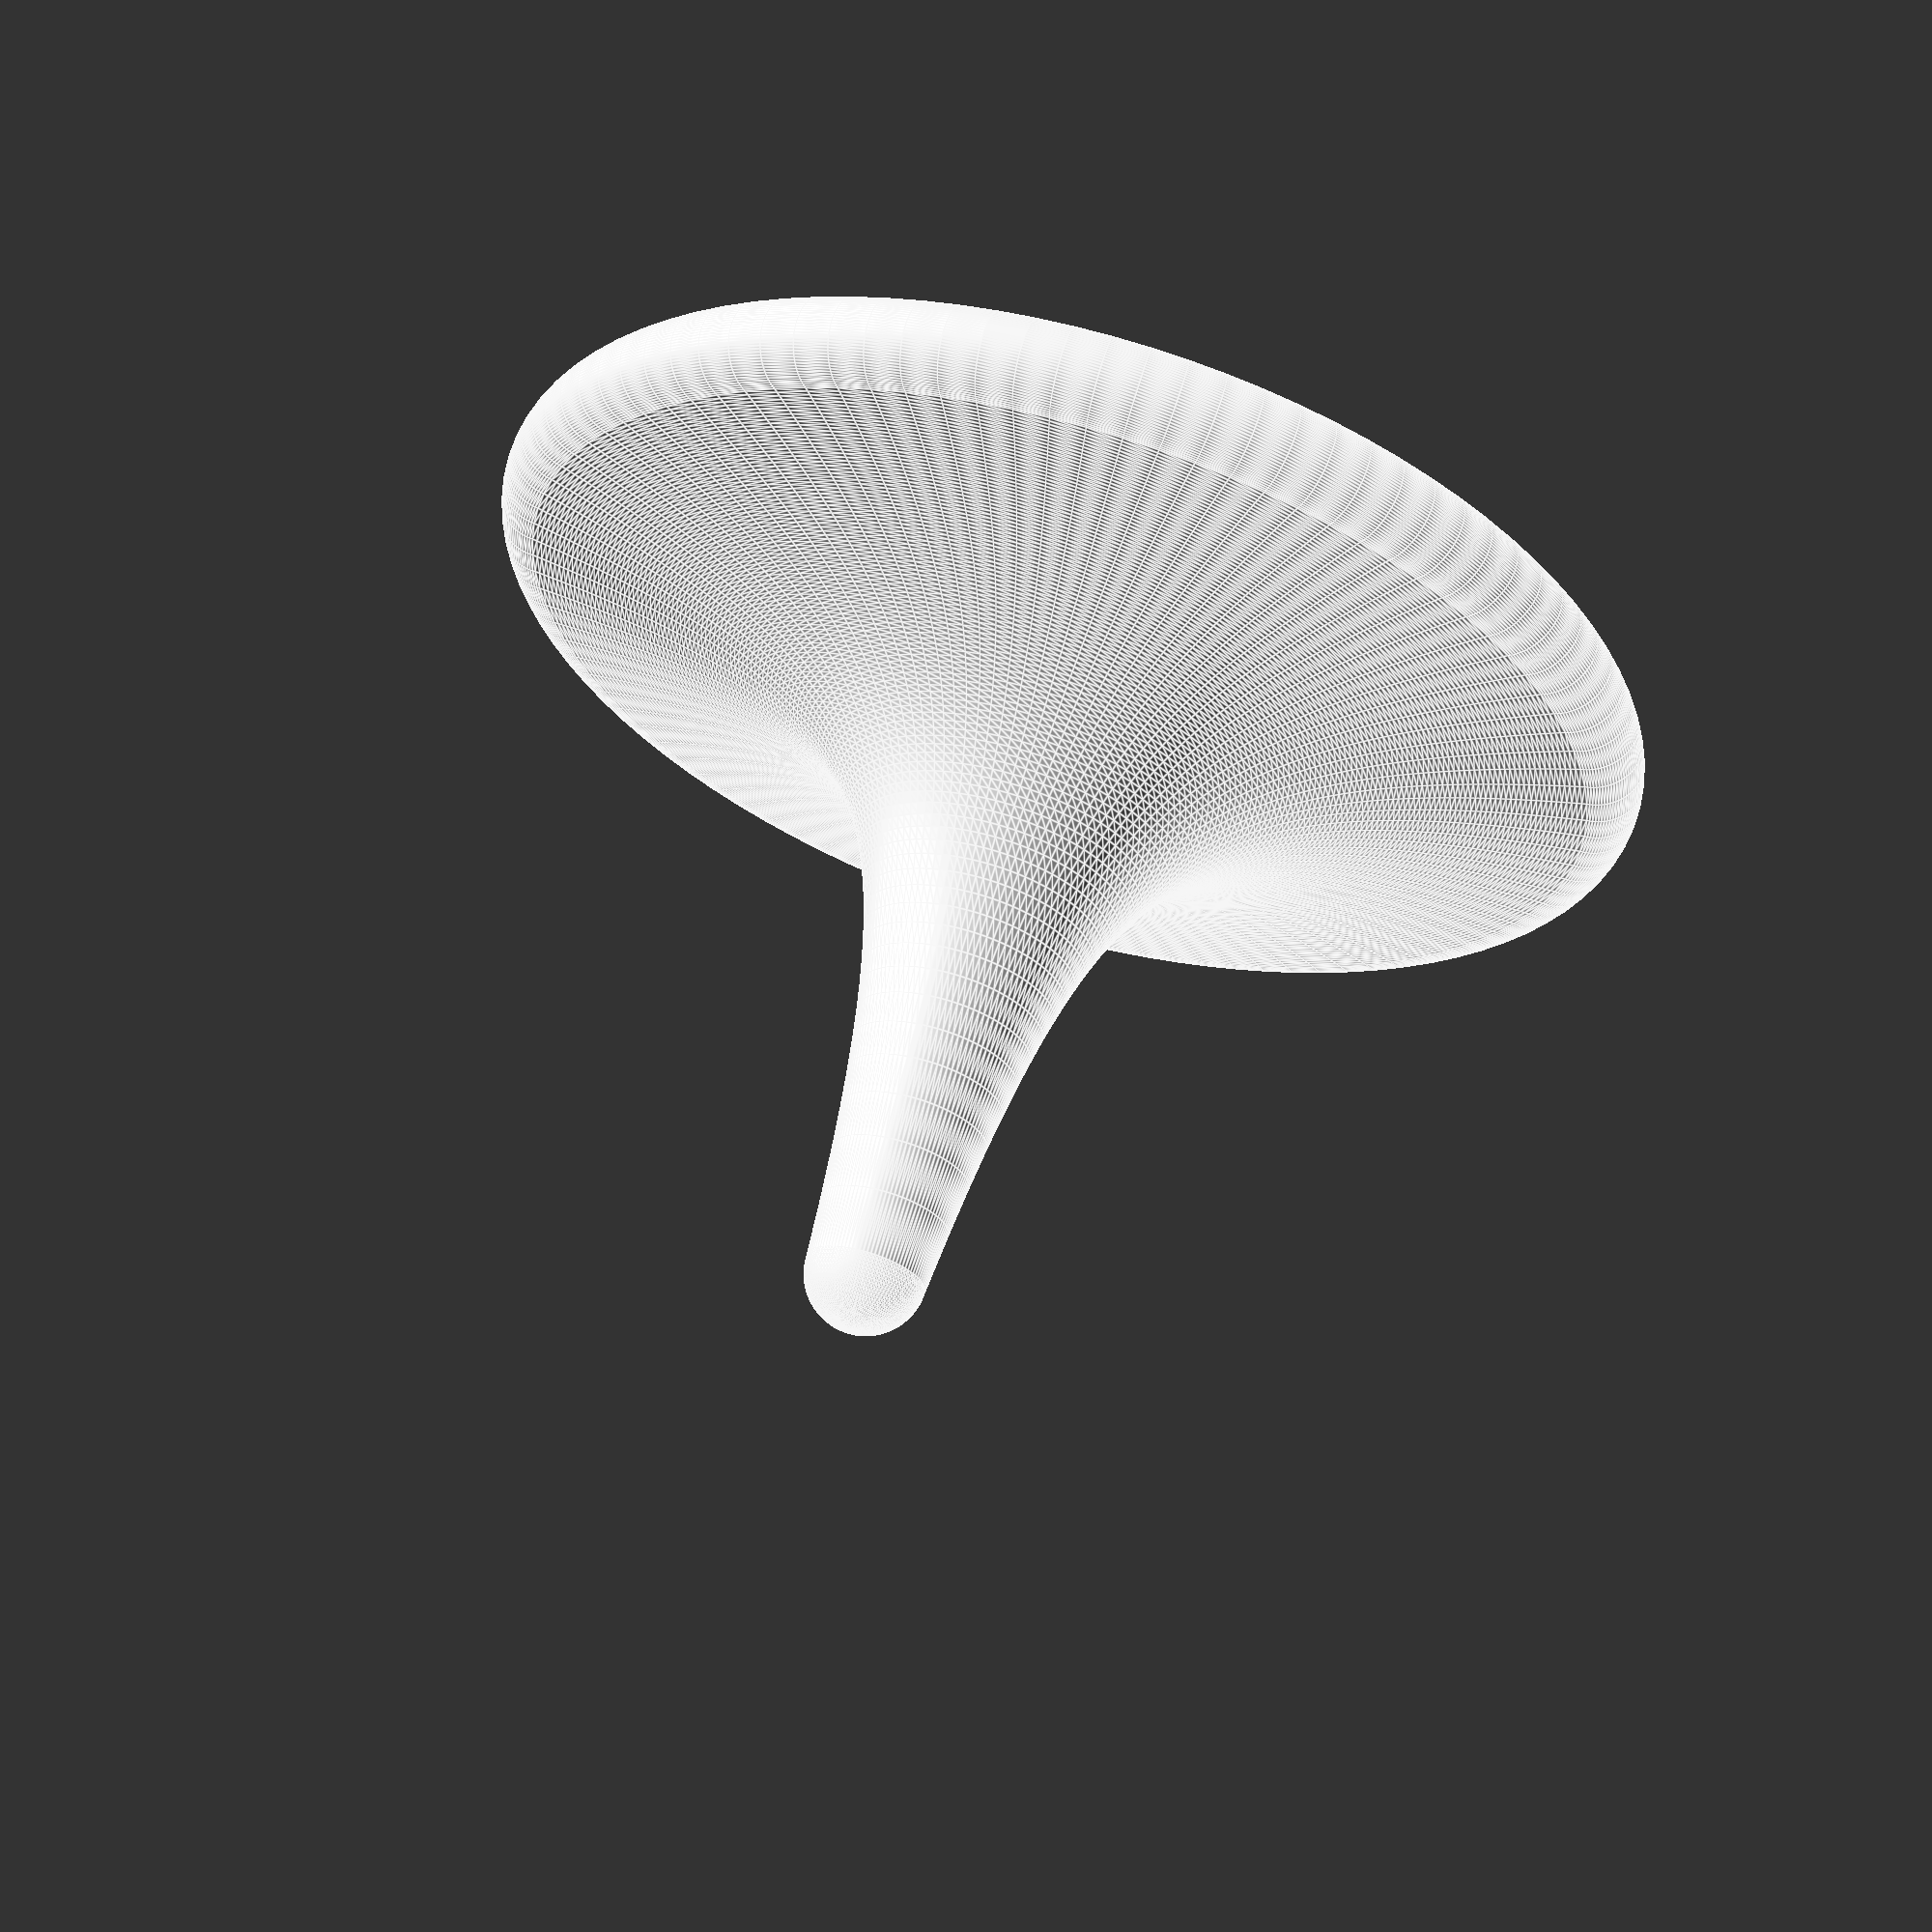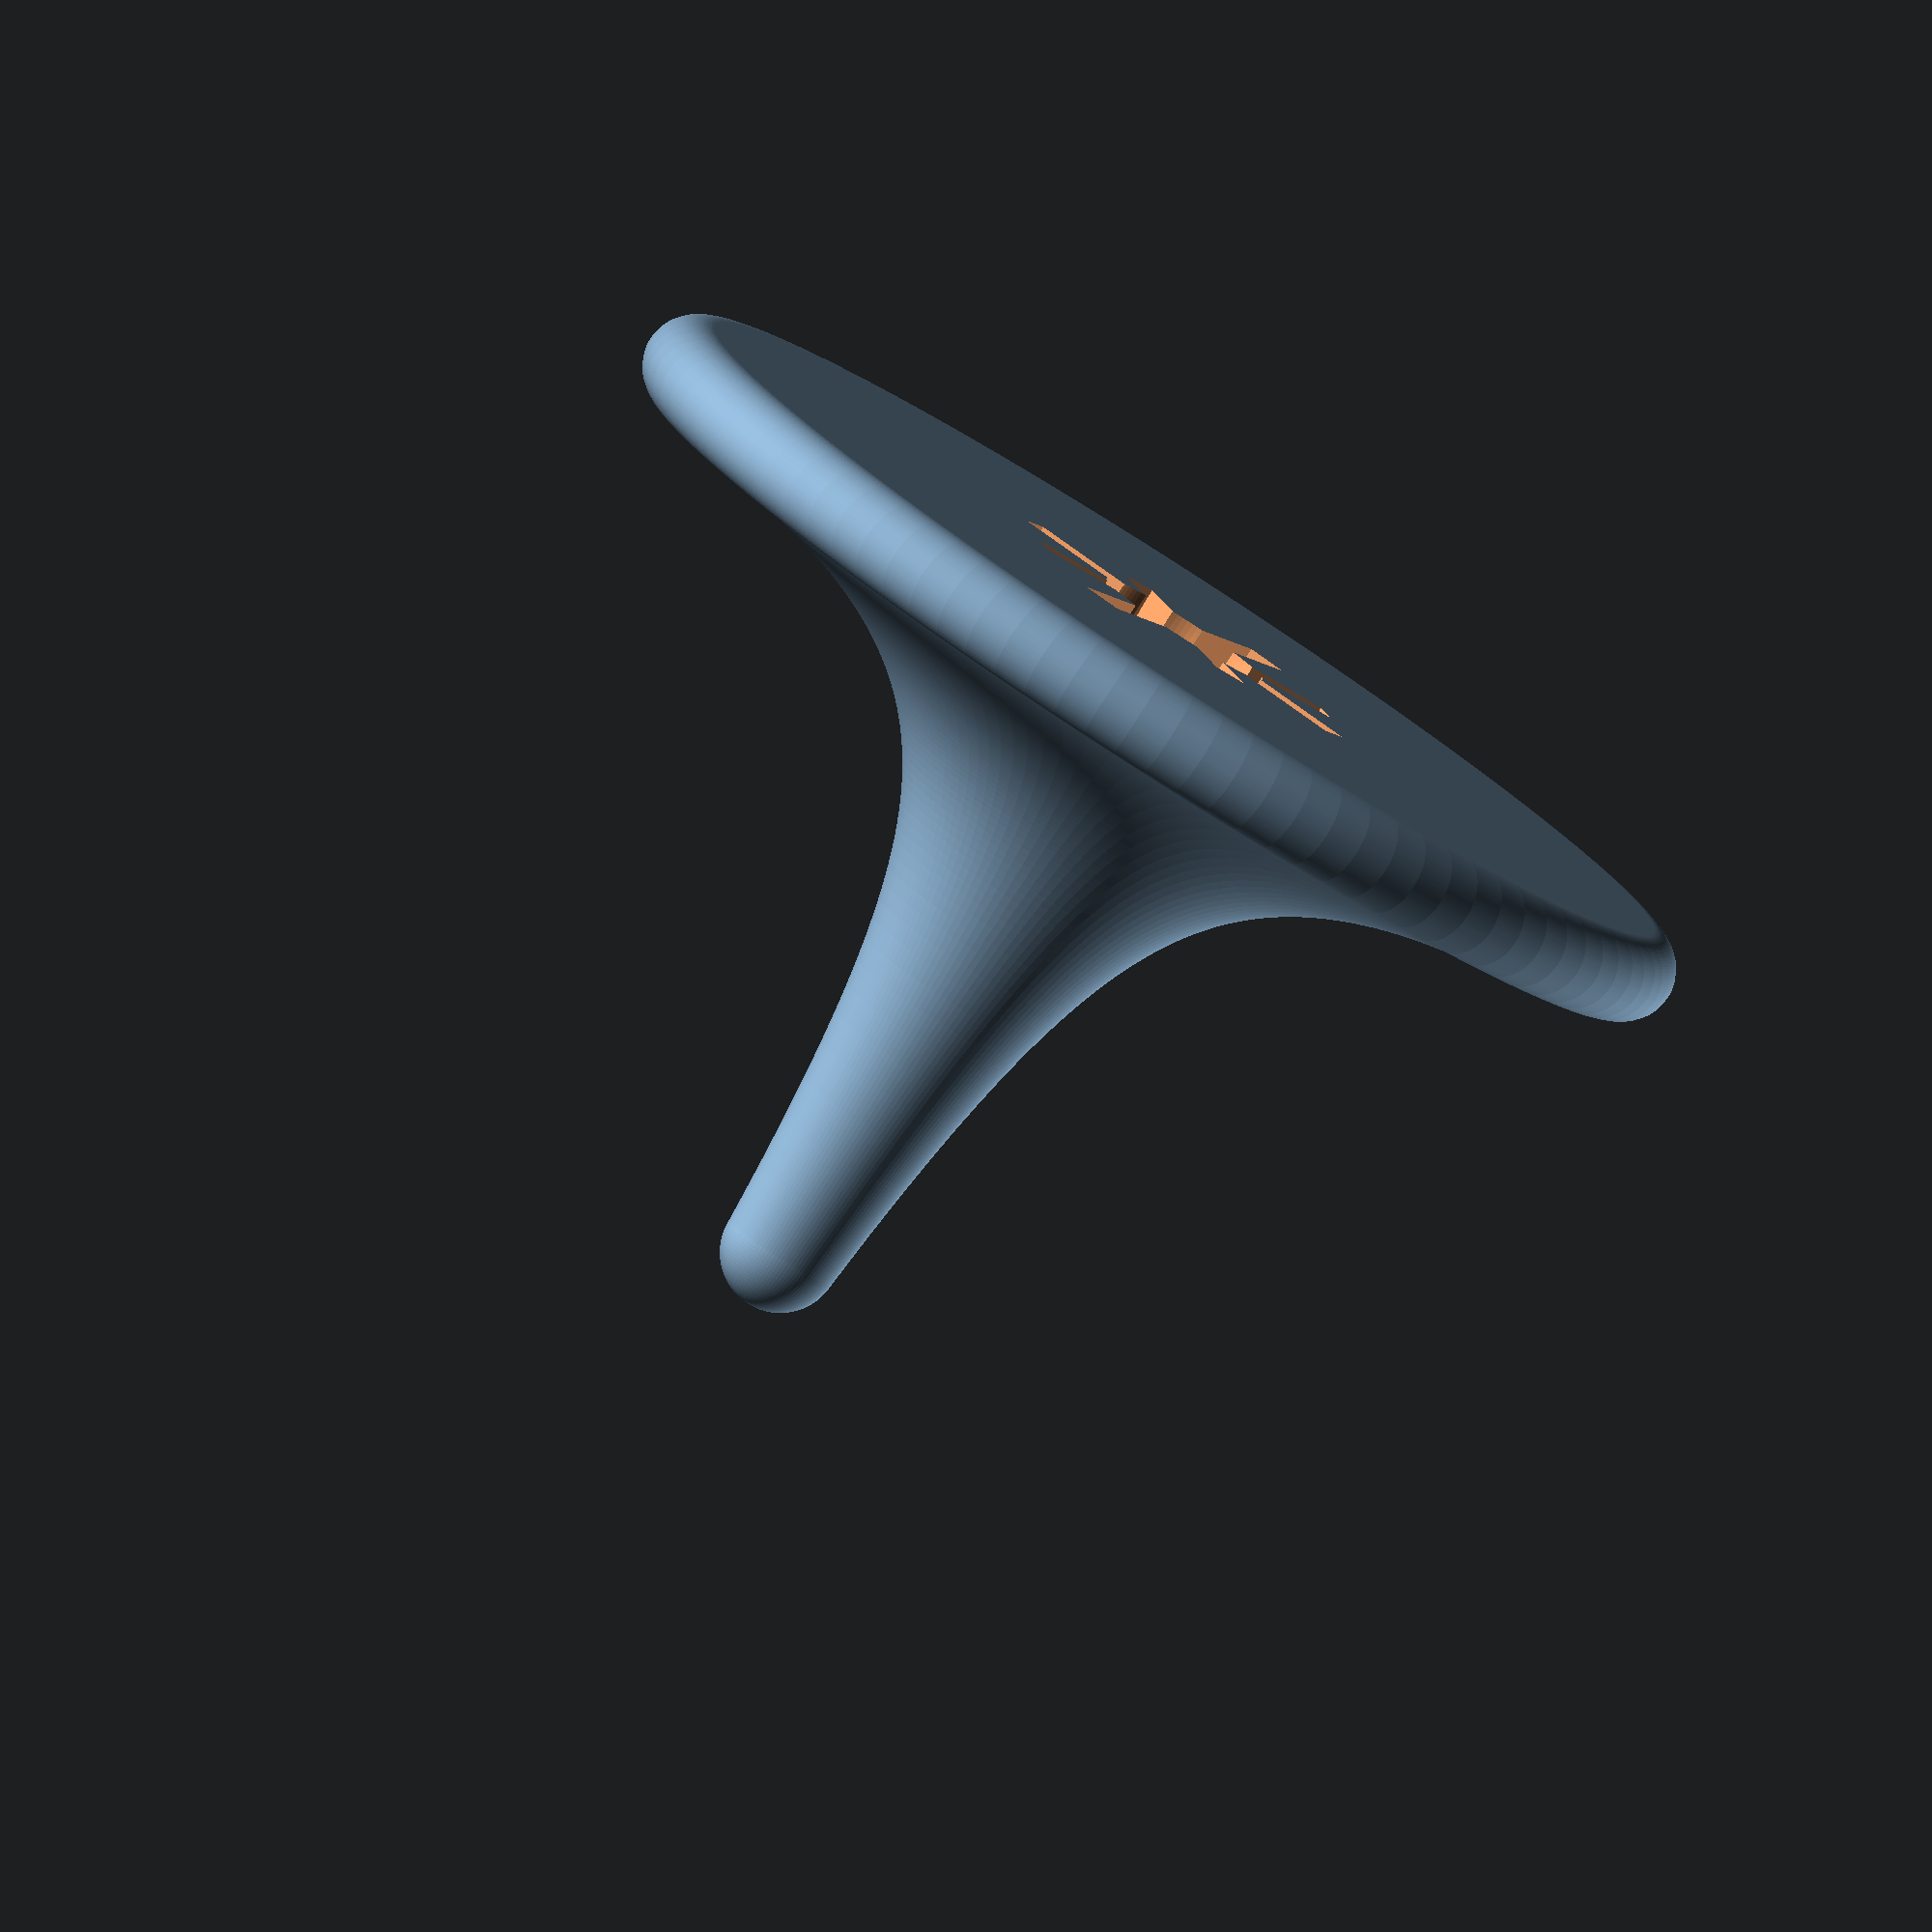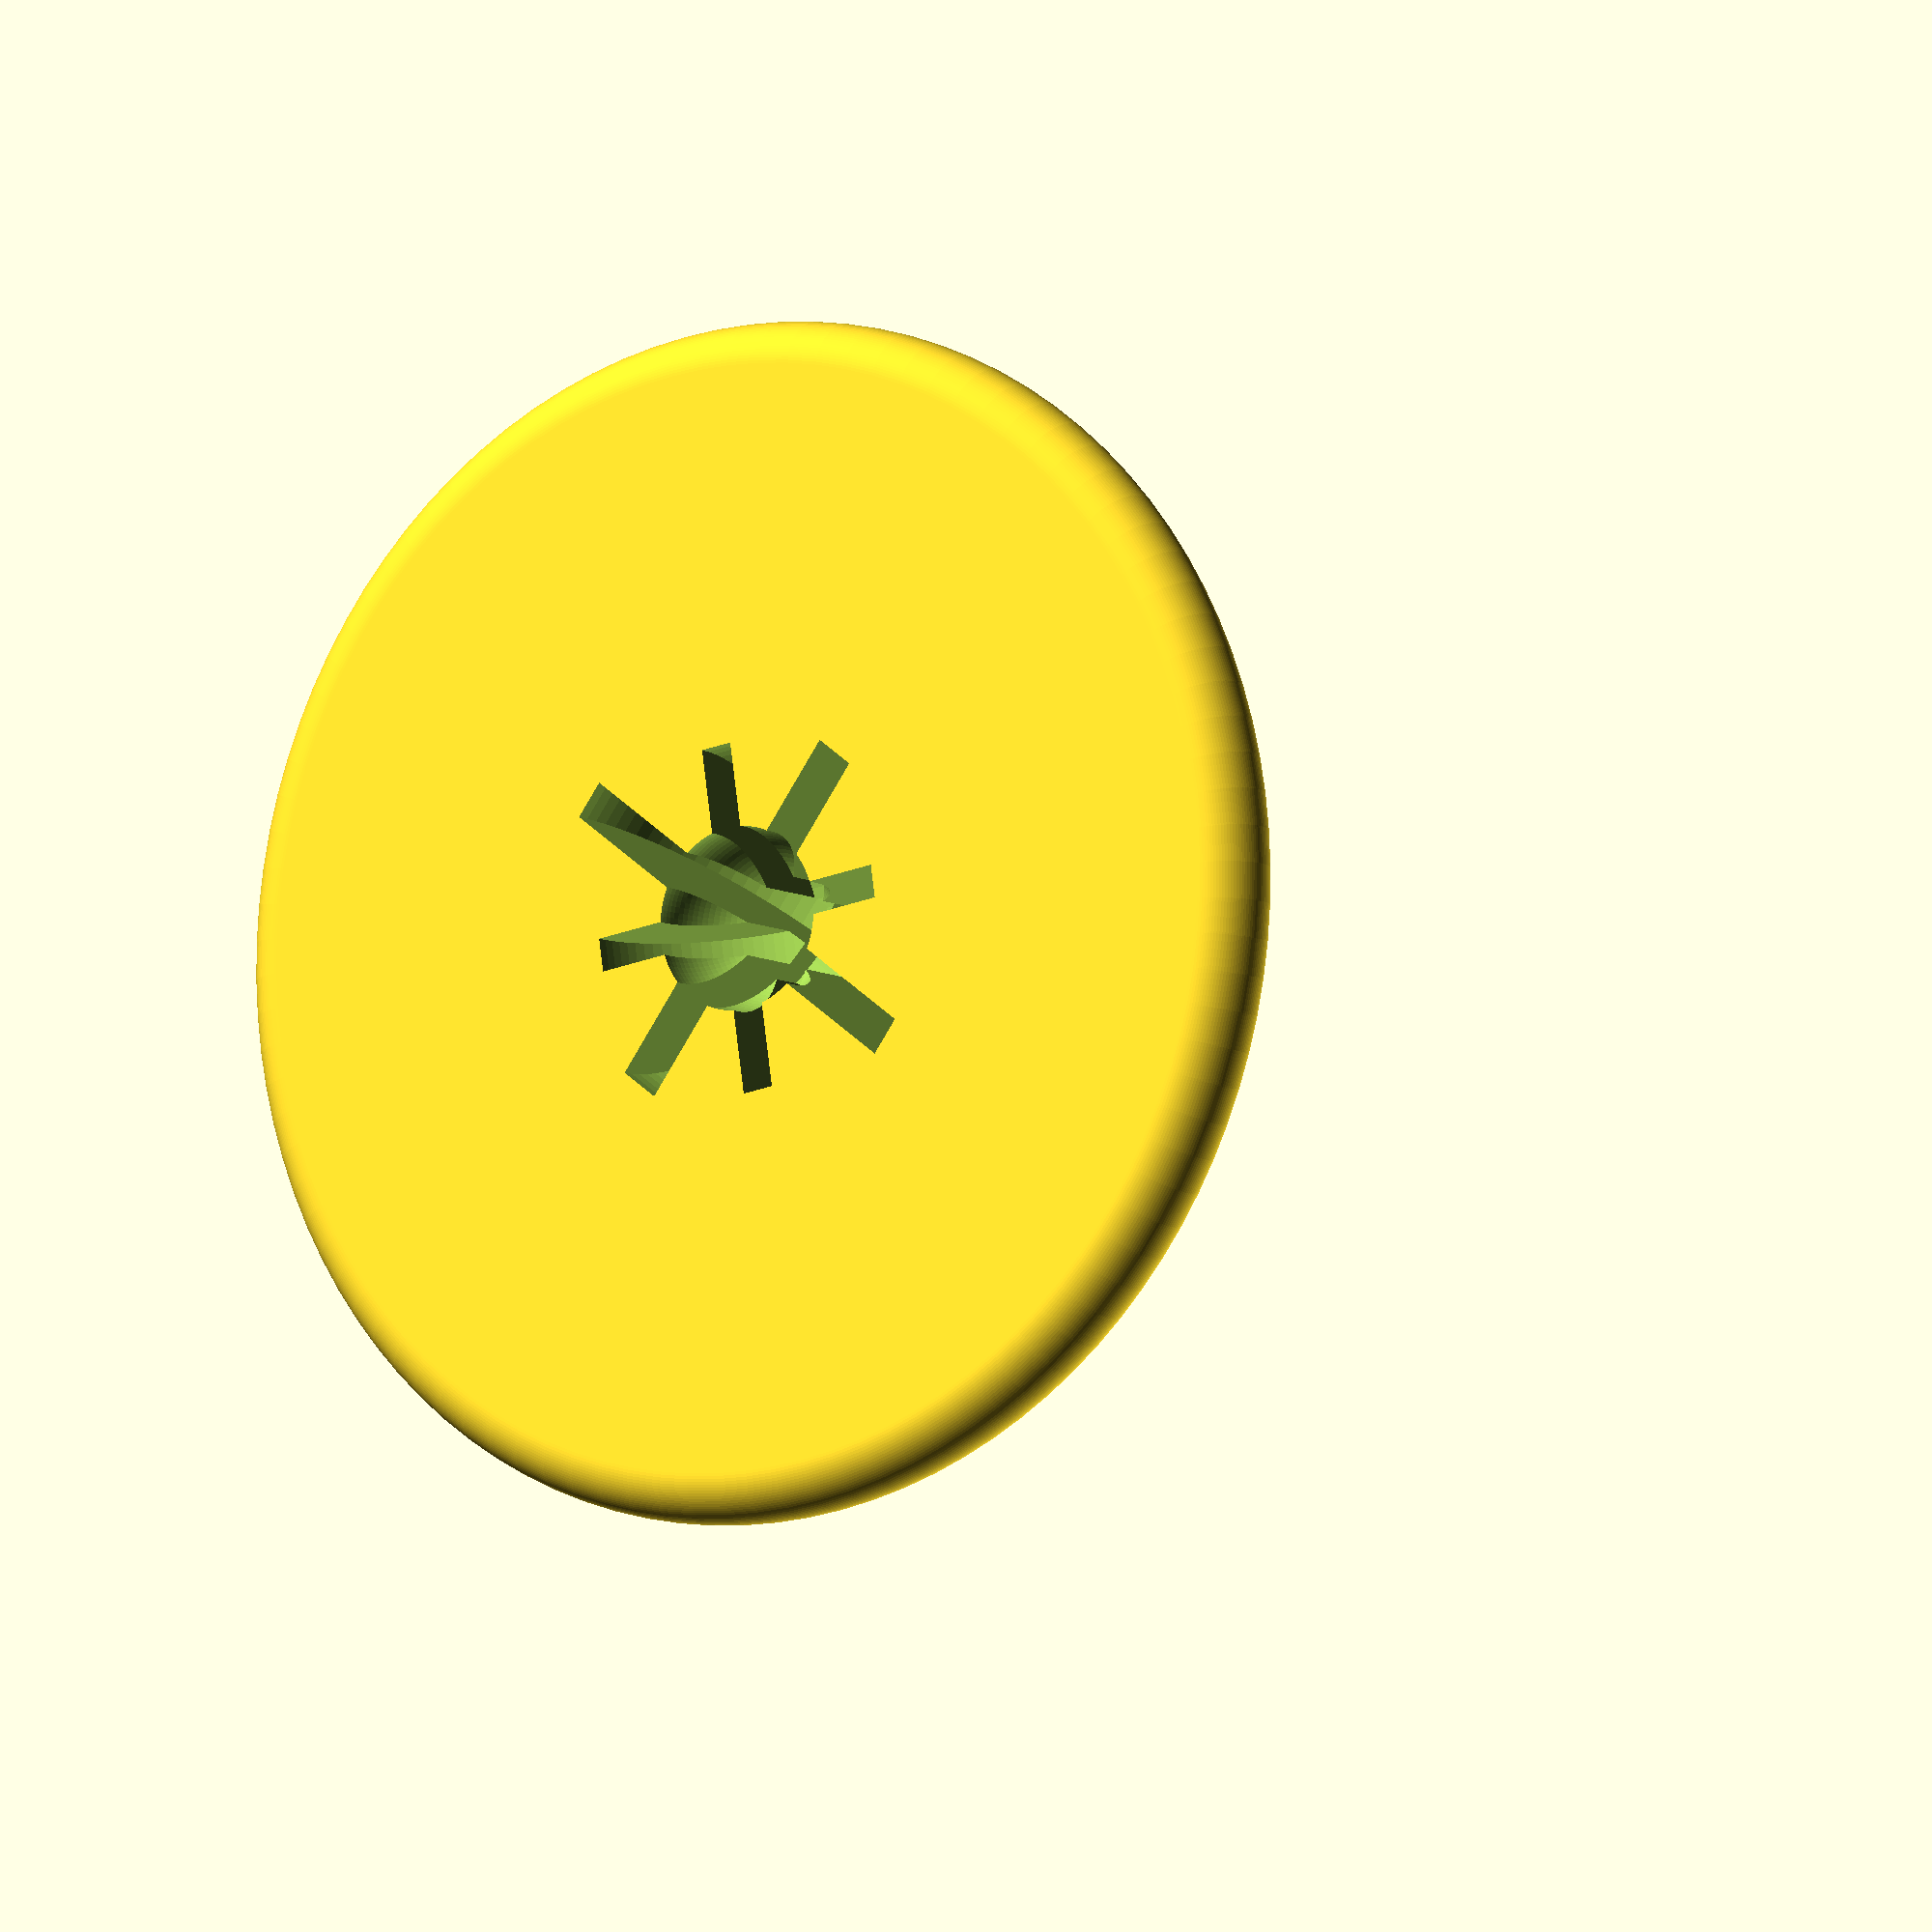
<openscad>
// 2015-11-09 Todd Coffey
// Designed from scratch in OpenSCAD using the following for inspiration:
// 
// Super Ball spinning TOP:  http://www.thingiverse.com/thing:602448
// Coin Top:  http://www.thingiverse.com/thing:317809
//

// for 1mm nozzle and 0.5mm layers (0.3 first) adjust to make holes a bit bigger:
adjust = 0.5;

penny_diameter = 19.03;
penny_thickness = 1.35+adjust;

nickel_diameter = 21.21;
nickel_thickness = 1.90+adjust;

dime_diameter = 17.88;
dime_thickness = 1.31+adjust;

quarter_diameter = 24.05;
quarter_thickness = 1.69+adjust;

coin_exposure = 8.4;

top_diameter = 60; // 46.76
top_height = 40; // 45.80
handle_diameter = 6.5; // 5.75
top_thickness = 5; //4.3

bearing_diameter = 9.5+adjust;
bearing_exposure = 4.6; // 3.5

masterFN = 100;

x0 = handle_diameter/2; 
y0 = top_height;  
x1 = top_diameter/2;  
y1 = top_thickness; 

N = masterFN;

function xCoord(i) = x0+i*(x1-x0)/N;
function f(x,a,b) = a*exp(1/x)+b;
a = (y1-y0)/(exp(1/x1)-exp(1/x0));
b = y0-a*exp(1/x0);

module basic_top()
{
    points = [ for (i = [0 : N]) [ xCoord(i), f(xCoord(i),a,b) ] ];
    axes_points = [[x1,0],[0,0],[0,y0]];
    rotate_extrude(,$fn=masterFN)
    {
        polygon(concat(axes_points,points));
        translate([0,y0])
        {
            difference() 
            {
                circle(r=x0,$fn=masterFN);
                translate([-x0,-x0])
                square([x0,2*x0]);
            }
        }
        translate([x1,y1/2])
        circle(d=y1,$fn=masterFN);
    }
}
//basic_top();

module full_top()
{
    difference()
    {
        basic_top();
        bearing();
        penny();
        nickel();
        dime();
        quarter();
    }
}
full_top();

module bearing()
{
    translate([0,0,bearing_diameter/2-bearing_exposure])
    {
        sphere(d=bearing_diameter,$fn=masterFN);
    }
}
module penny()
{
    //translate([0,0,penny_diameter/2-coin_exposure])
    rotate([90,0,0])
    translate([0,0,-penny_thickness/2])
    cylinder(d=penny_diameter,h=penny_thickness,$fn=masterFN);
}
module nickel()
{
    //translate([0,0,nickel_diameter/2-coin_exposure])
    rotate([90,0,45])
    translate([0,0,-nickel_thickness/2])
    cylinder(d=nickel_diameter,h=nickel_thickness,$fn=masterFN);
}
module dime()
{
    //translate([0,0,dime_diameter/2-coin_exposure])
    rotate([90,0,90])
    translate([0,0,-dime_thickness/2])
    cylinder(d=dime_diameter,h=dime_thickness,$fn=masterFN);
}
module quarter()
{
    //translate([0,0,quarter_diameter/2-coin_exposure])
    rotate([90,0,135])
    translate([0,0,-quarter_thickness/2])
    cylinder(d=quarter_diameter,h=quarter_thickness,$fn=masterFN);
}


</openscad>
<views>
elev=294.4 azim=200.4 roll=16.5 proj=p view=edges
elev=83.8 azim=19.1 roll=147.2 proj=o view=solid
elev=8.3 azim=98.2 roll=214.6 proj=o view=solid
</views>
